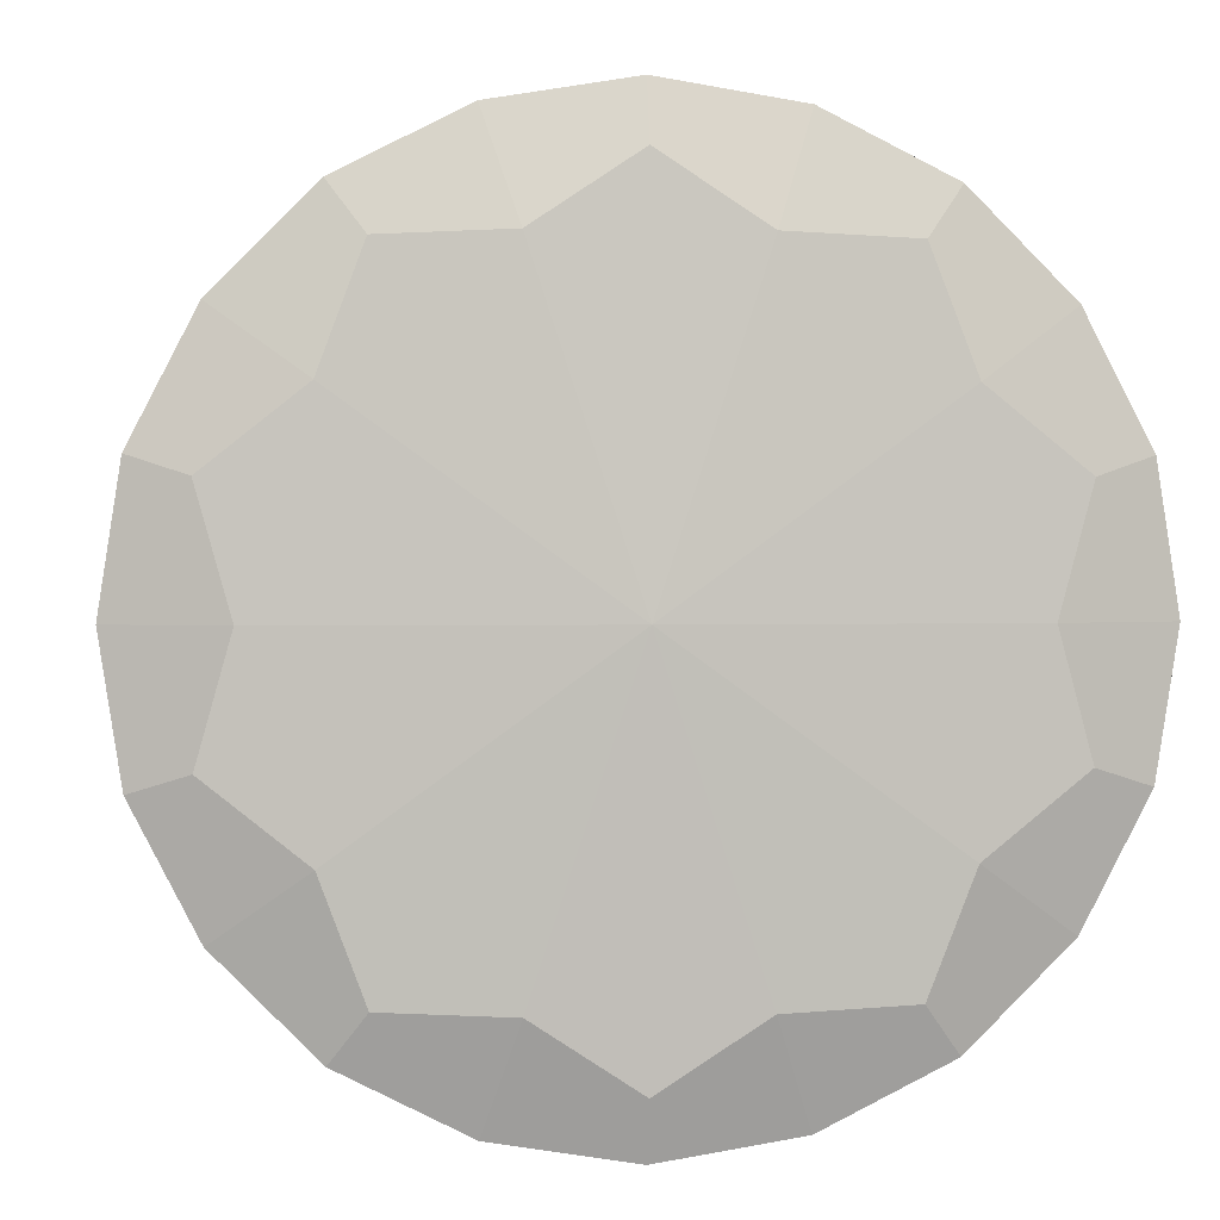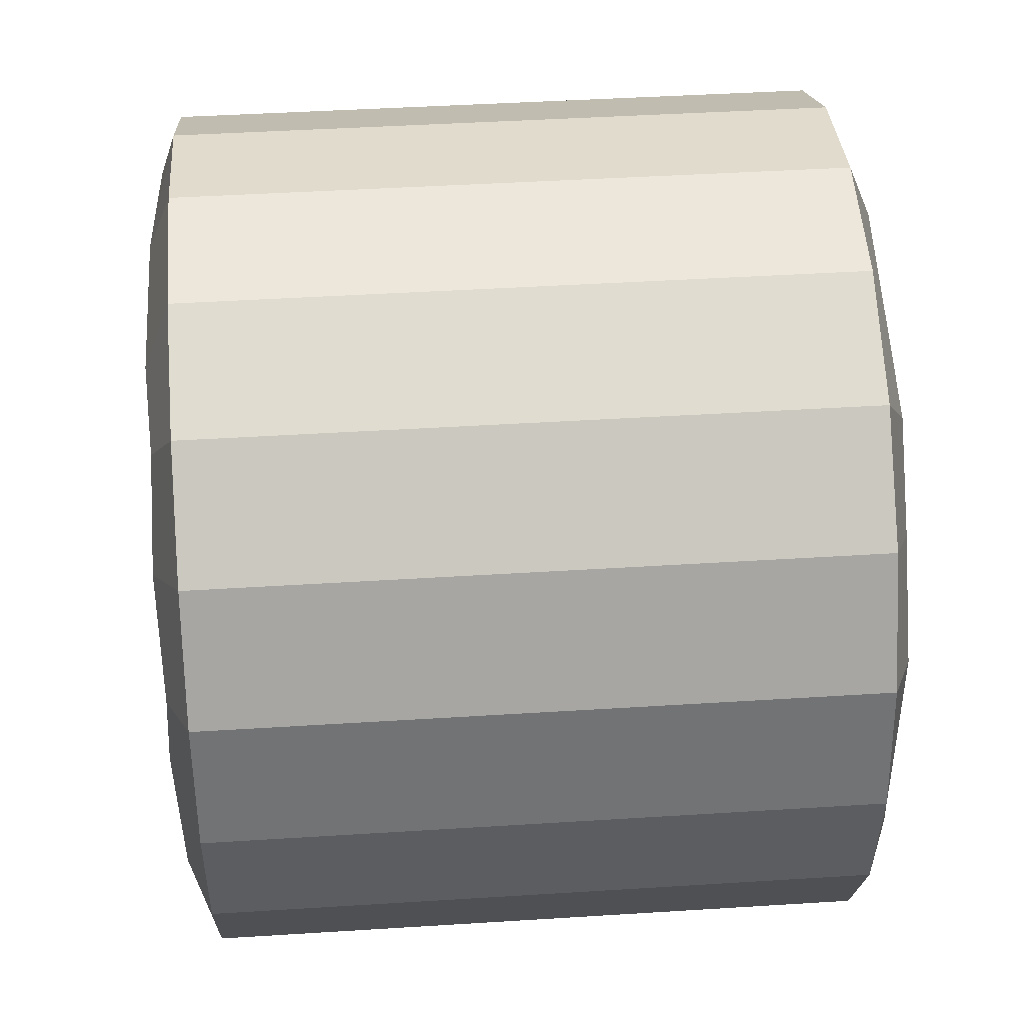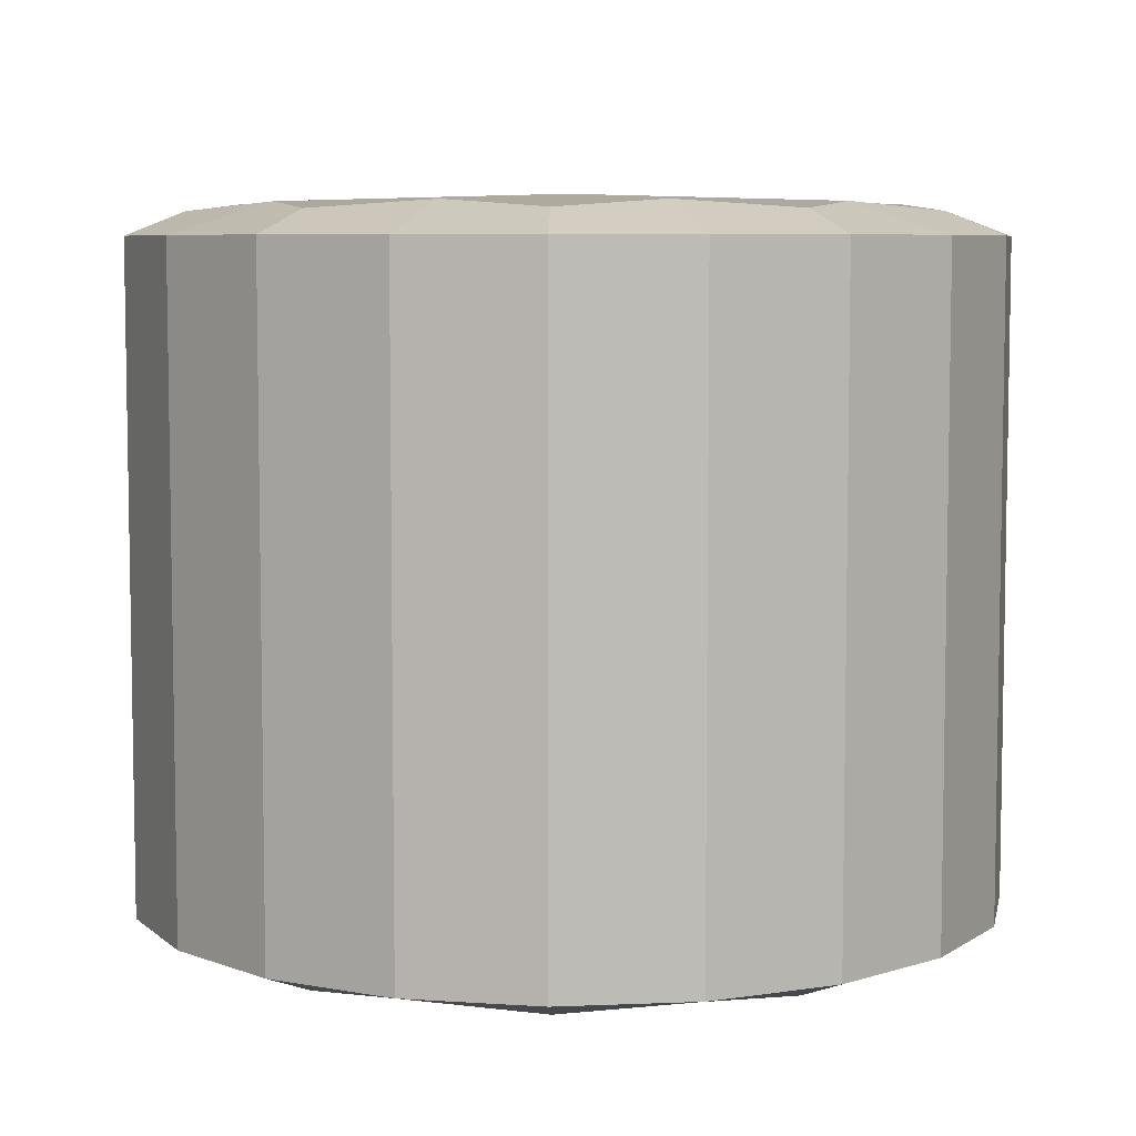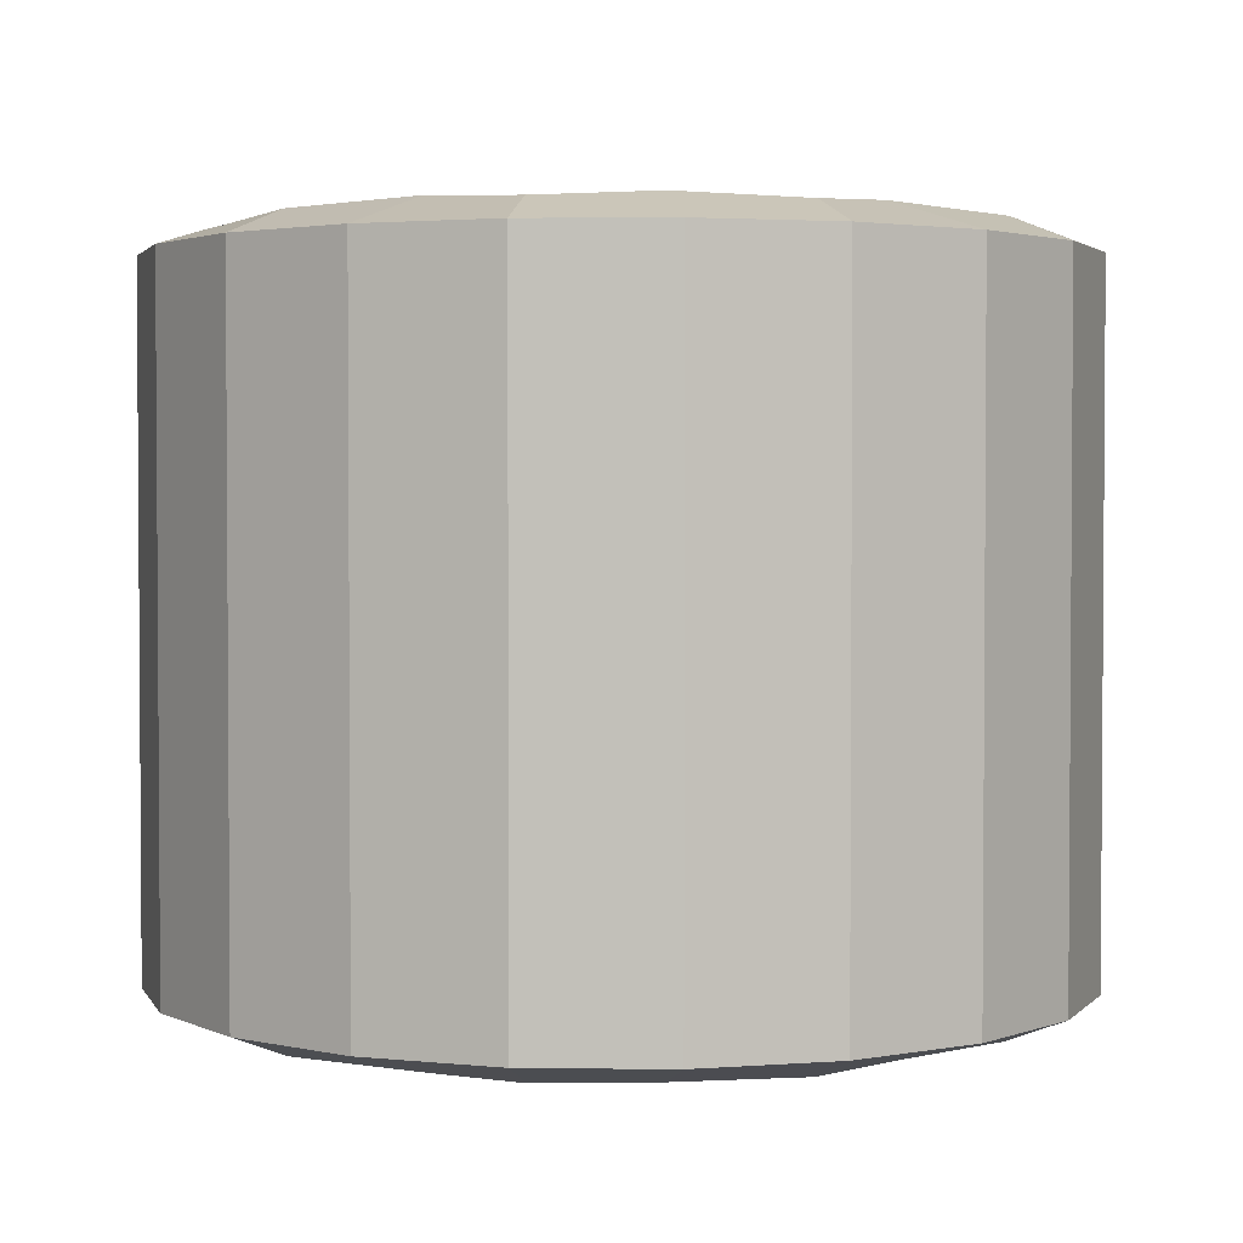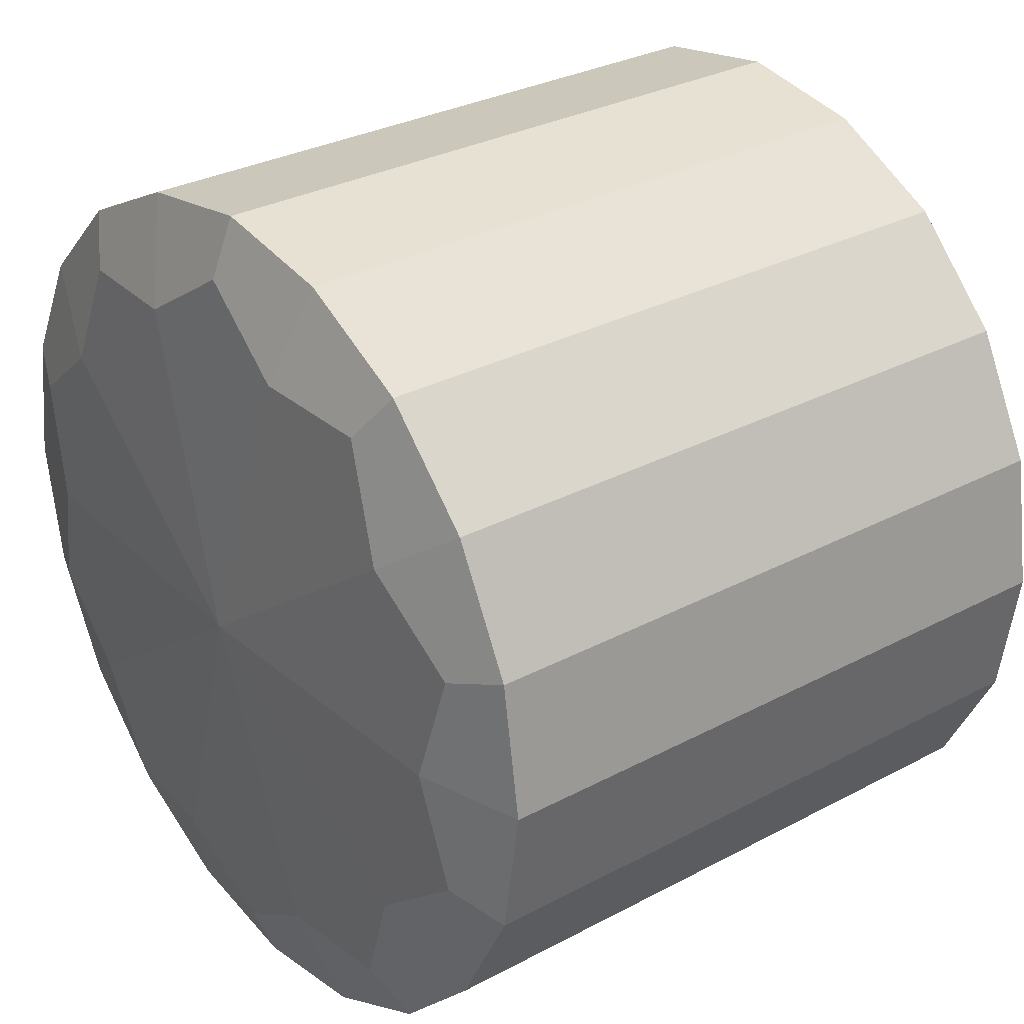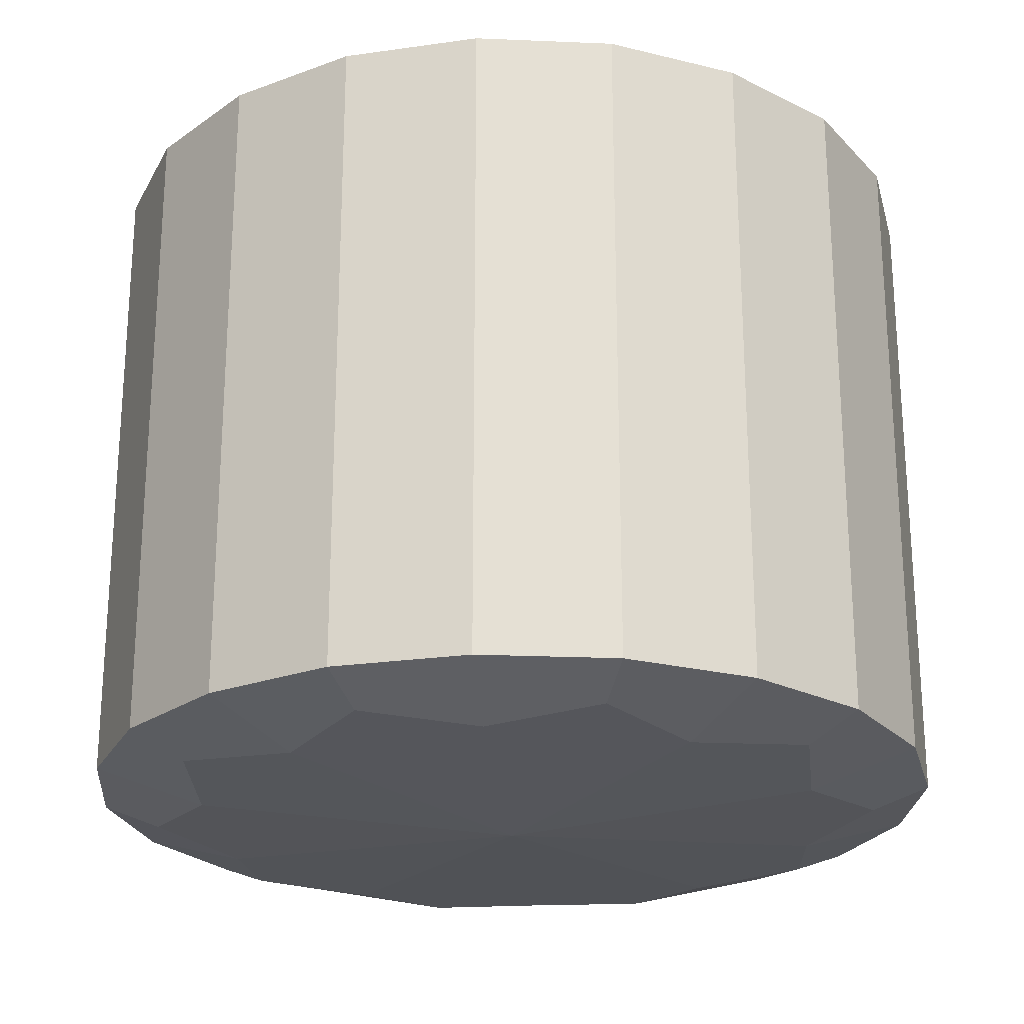
<metadata>
{"format":"obj","ext":"obj","renderer":"f3d","projection":"perspective","resolution":1024,"background":"white","views":[{"elev":1.8,"azim":174.9,"up":"+Y"},{"elev":43.3,"azim":-94.3,"up":"+Y"},{"elev":6.5,"azim":-105.8,"up":"+Z"},{"elev":2.5,"azim":-60.4,"up":"+Z"},{"elev":30.4,"azim":-127.7,"up":"+Y"},{"elev":-23.6,"azim":-13.3,"up":"+Z"}]}
</metadata>
<code>
o Cylinder.001
v 0.2939 0.9045 0.7193
v 0.7694 0.559 0.7193
v 0.9511 0 0.7193
v 0.7694 -0.559 0.7193
v 0.2939 -0.9045 0.7193
v -0.2939 -0.9045 0.7193
v -0.7694 -0.559 0.7193
v -0.9511 0 0.7193
v 0 0 0.8106
v -0.2939 0.9045 0.7193
v -0.7694 0.559 0.7193
v 0 -0 -0.8107
v -0.7694 0.559 -0.000116
v -0.2939 0.9045 -0.000116
v -0.9511 0 -0.000116
v -0.7694 -0.559 -0.000116
v -0.2939 -0.9045 -0.000116
v 0.2939 -0.9045 -0.000116
v 0.7694 -0.559 -0.000116
v 0.9511 -0 -0.000116
v 0.7694 0.559 -0.000116
v 0.2939 0.9045 -0.000116
v 0.2939 0.9045 -0.7194
v 0.7694 0.559 -0.7194
v 0.9511 -0 -0.7194
v 0.7694 -0.559 -0.7194
v 0.2939 -0.9045 -0.7194
v -0.2939 -0.9045 -0.7194
v -0.7694 -0.559 -0.7194
v -0.9511 -0 -0.7194
v -0.2939 0.9045 -0.7194
v -0.7694 0.559 -0.7194
v 0.2204 0.6784 -0.7879
v 0.2204 0.6784 0.7878
v 0 0.9523 0.7193
v 0.5597 0.7704 -0.7194
v 0.5771 0.4193 -0.7879
v 0.5771 0.4193 0.7878
v 0.9056 0.2943 -0.7194
v 0.7133 -0 -0.7879
v 0.7133 0 0.7878
v 0.9056 -0.2943 -0.7194
v 0.5771 -0.4193 -0.7879
v 0.5771 -0.4193 0.7878
v 0.5597 -0.7704 -0.7194
v 0.2204 -0.6784 -0.7879
v 0.2204 -0.6784 0.7878
v -0 -0.9523 -0.7194
v -0.2204 -0.6784 -0.7879
v -0.2204 -0.6784 0.7878
v -0.5597 -0.7704 -0.7194
v -0.5771 -0.4193 -0.7879
v -0.5771 -0.4193 0.7878
v -0.9056 -0.2943 -0.7194
v -0.7133 -0 -0.7879
v -0.7133 0 0.7878
v -0.9056 0.2943 -0.7194
v -0.5771 0.4193 -0.7879
v -0.5771 0.4193 0.7878
v -0.5597 0.7704 -0.7194
v -0.2204 0.6784 -0.7879
v -0.2204 0.6784 0.7878
v 0 0.9523 -0.000116
v 0.5597 0.7704 0.7193
v 0.9056 0.2943 0.7193
v 0.9056 -0.2943 0.7193
v 0.5597 -0.7704 0.7193
v -0 -0.9523 0.7193
v -0.5597 -0.7704 0.7193
v -0.9056 -0.2943 0.7193
v -0.9056 0.2943 0.7193
v -0.5597 0.7704 0.7193
v -0.7694 0.559 0.4938
v -0.2939 0.9045 0.4938
v -0.9511 0 0.4938
v -0.7694 -0.559 0.4938
v -0.2939 -0.9045 0.4938
v 0.2939 -0.9045 0.4938
v 0.7694 -0.559 0.4938
v 0.9511 0 0.4938
v 0.7694 0.559 0.4938
v 0.2939 0.9045 0.4938
v 0.5597 0.7704 -0.000116
v 0.9056 0.2943 -0.000116
v 0.9056 -0.2943 -0.000116
v 0.5597 -0.7704 -0.000116
v -0 -0.9523 -0.000116
v -0.5597 -0.7704 -0.000116
v -0.9056 -0.2943 -0.000116
v -0.9056 0.2943 -0.000116
v -0.5597 0.7704 -0.000116
v 0 0.9523 -0.7194
v 0.2939 0.9045 -0.494
v 0.7694 0.559 -0.494
v 0.9511 -0 -0.494
v 0.7694 -0.559 -0.494
v 0.2939 -0.9045 -0.494
v -0.2939 -0.9045 -0.494
v -0.7694 -0.559 -0.494
v -0.9511 -0 -0.494
v -0.2939 0.9045 -0.494
v -0.7694 0.559 -0.494
v 0 0.8252 -0.7701
v 0 0.8252 0.77
v 0.4851 0.6676 -0.7701
v 0.4851 0.6676 0.77
v 0.7848 0.255 -0.7701
v 0.7848 0.255 0.77
v 0.7848 -0.255 -0.7701
v 0.7848 -0.255 0.77
v 0.4851 -0.6676 -0.7701
v 0.4851 -0.6676 0.77
v -0 -0.8252 -0.7701
v -0 -0.8252 0.77
v -0.4851 -0.6676 -0.7701
v -0.4851 -0.6676 0.77
v -0.7848 -0.255 -0.7701
v -0.7848 -0.255 0.77
v -0.7848 0.255 -0.7701
v -0.7848 0.255 0.77
v -0.4851 0.6676 -0.7701
v -0.4851 0.6676 0.77
v 0 0.9523 0.4938
v 0.5597 0.7704 0.4938
v 0.9056 0.2943 0.4938
v 0.9056 -0.2943 0.4938
v 0.5597 -0.7704 0.4938
v -0 -0.9523 0.4938
v -0.5597 -0.7704 0.4938
v -0.9056 -0.2943 0.4938
v -0.9056 0.2943 0.4938
v -0.5597 0.7704 0.4938
v 0.5597 0.7704 -0.494
v 0.9056 0.2943 -0.494
v 0.9056 -0.2943 -0.494
v 0.5597 -0.7704 -0.494
v -0 -0.9523 -0.494
v -0.5597 -0.7704 -0.494
v -0.9056 -0.2943 -0.494
v -0.9056 0.2943 -0.494
v -0.5597 0.7704 -0.494
v 0 0.9523 -0.494
f 1 82 123 35
f 1 35 104 34
f 1 34 106 64
f 1 64 124 82
f 2 81 124 64
f 2 64 106 38
f 2 38 108 65
f 2 65 125 81
f 3 80 125 65
f 3 65 108 41
f 3 41 110 66
f 3 66 126 80
f 4 79 126 66
f 4 66 110 44
f 4 44 112 67
f 4 67 127 79
f 5 78 127 67
f 5 67 112 47
f 5 47 114 68
f 5 68 128 78
f 6 77 128 68
f 6 68 114 50
f 6 50 116 69
f 6 69 129 77
f 7 76 129 69
f 7 69 116 53
f 7 53 118 70
f 7 70 130 76
f 8 75 130 70
f 8 70 118 56
f 8 56 120 71
f 8 71 131 75
f 9 38 106 34
f 9 34 104 62
f 9 62 122 59
f 9 59 120 56
f 9 56 118 53
f 9 53 116 50
f 9 50 114 47
f 9 47 112 44
f 9 44 110 41
f 9 41 108 38
f 10 74 132 72
f 10 72 122 62
f 10 62 104 35
f 10 35 123 74
f 11 73 131 71
f 11 71 120 59
f 11 59 122 72
f 11 72 132 73
f 12 61 103 33
f 12 33 105 37
f 12 37 107 40
f 12 40 109 43
f 12 43 111 46
f 12 46 113 49
f 12 49 115 52
f 12 52 117 55
f 12 55 119 58
f 12 58 121 61
f 13 102 140 90
f 13 90 131 73
f 13 73 132 91
f 13 91 141 102
f 14 101 141 91
f 14 91 132 74
f 14 74 123 63
f 14 63 142 101
f 15 100 139 89
f 15 89 130 75
f 15 75 131 90
f 15 90 140 100
f 16 99 138 88
f 16 88 129 76
f 16 76 130 89
f 16 89 139 99
f 17 98 137 87
f 17 87 128 77
f 17 77 129 88
f 17 88 138 98
f 18 97 136 86
f 18 86 127 78
f 18 78 128 87
f 18 87 137 97
f 19 96 135 85
f 19 85 126 79
f 19 79 127 86
f 19 86 136 96
f 20 95 134 84
f 20 84 125 80
f 20 80 126 85
f 20 85 135 95
f 21 94 133 83
f 21 83 124 81
f 21 81 125 84
f 21 84 134 94
f 22 93 142 63
f 22 63 123 82
f 22 82 124 83
f 22 83 133 93
f 23 33 103 92
f 23 92 142 93
f 23 93 133 36
f 23 36 105 33
f 24 37 105 36
f 24 36 133 94
f 24 94 134 39
f 24 39 107 37
f 25 40 107 39
f 25 39 134 95
f 25 95 135 42
f 25 42 109 40
f 26 43 109 42
f 26 42 135 96
f 26 96 136 45
f 26 45 111 43
f 27 46 111 45
f 27 45 136 97
f 27 97 137 48
f 27 48 113 46
f 28 49 113 48
f 28 48 137 98
f 28 98 138 51
f 28 51 115 49
f 29 52 115 51
f 29 51 138 99
f 29 99 139 54
f 29 54 117 52
f 30 55 117 54
f 30 54 139 100
f 30 100 140 57
f 30 57 119 55
f 31 61 121 60
f 31 60 141 101
f 31 101 142 92
f 31 92 103 61
f 32 58 119 57
f 32 57 140 102
f 32 102 141 60
f 32 60 121 58

</code>
